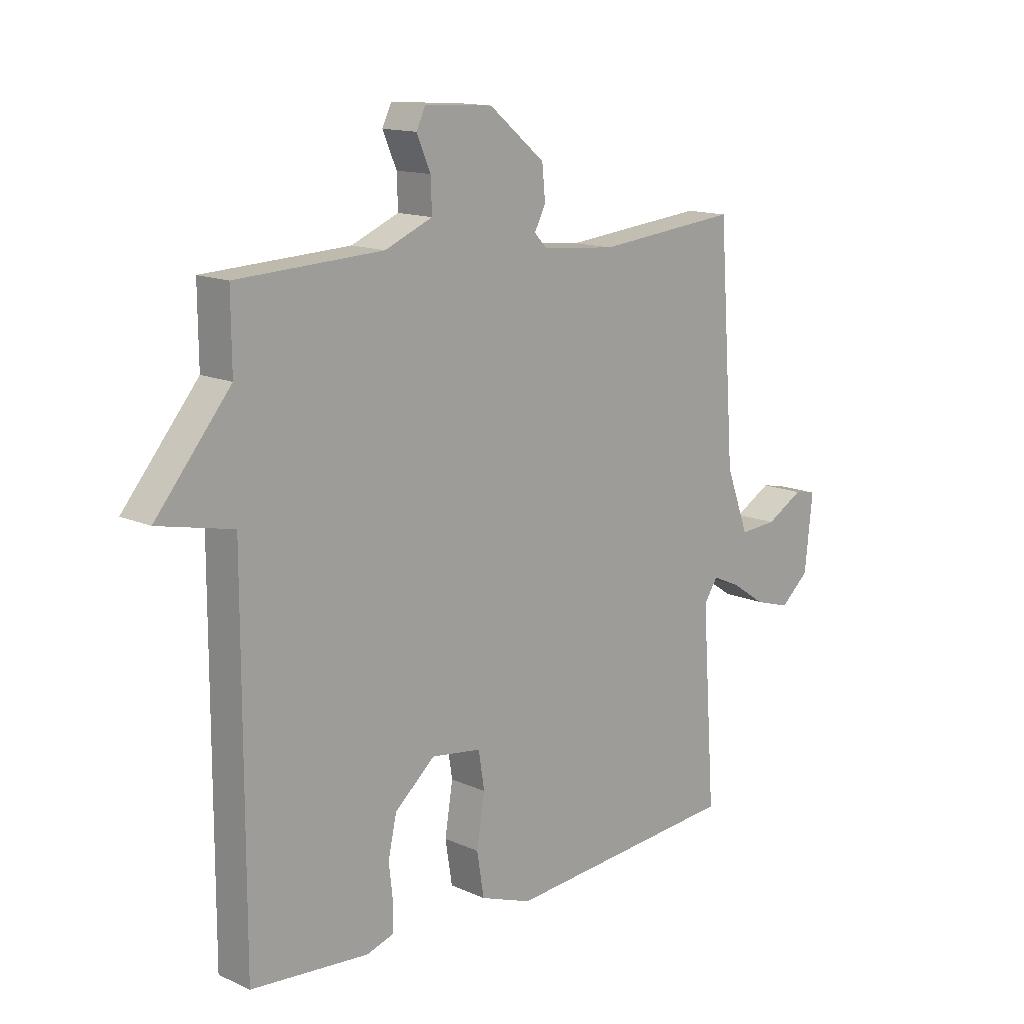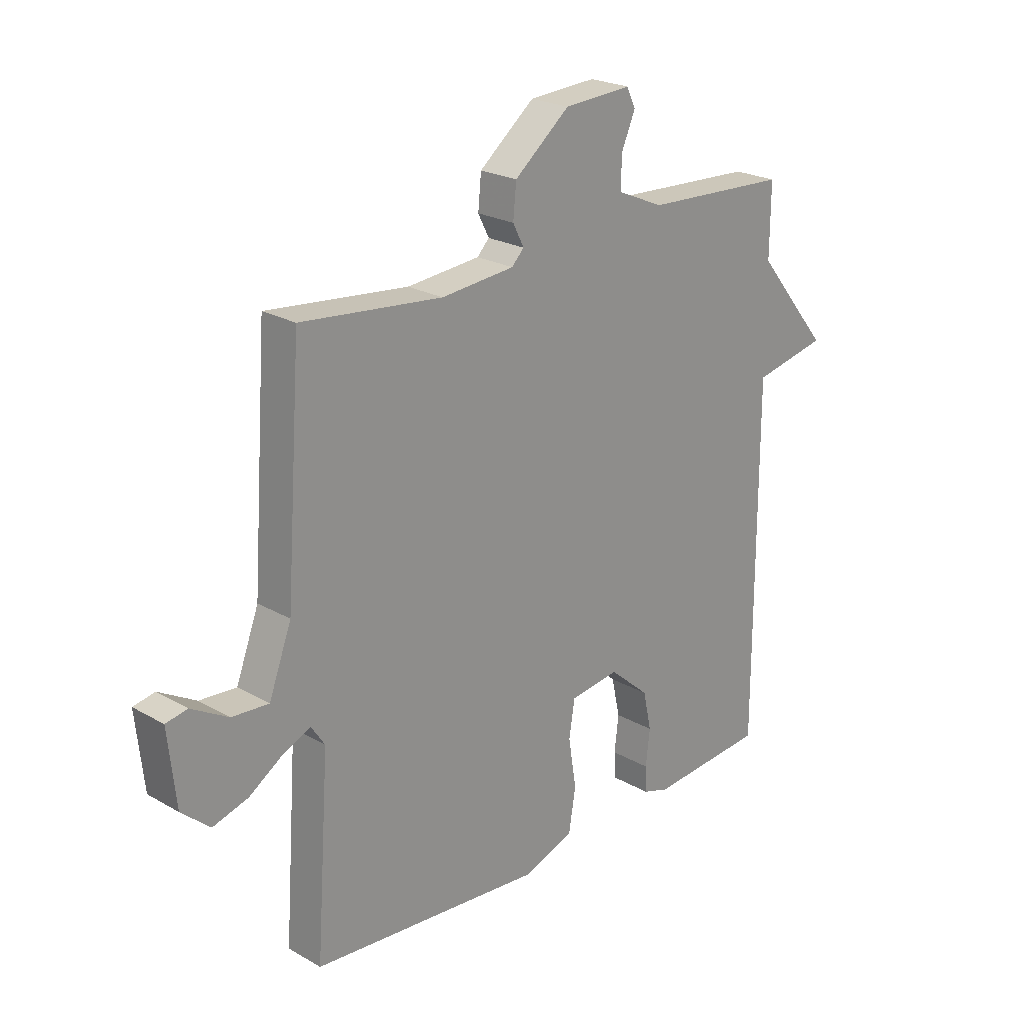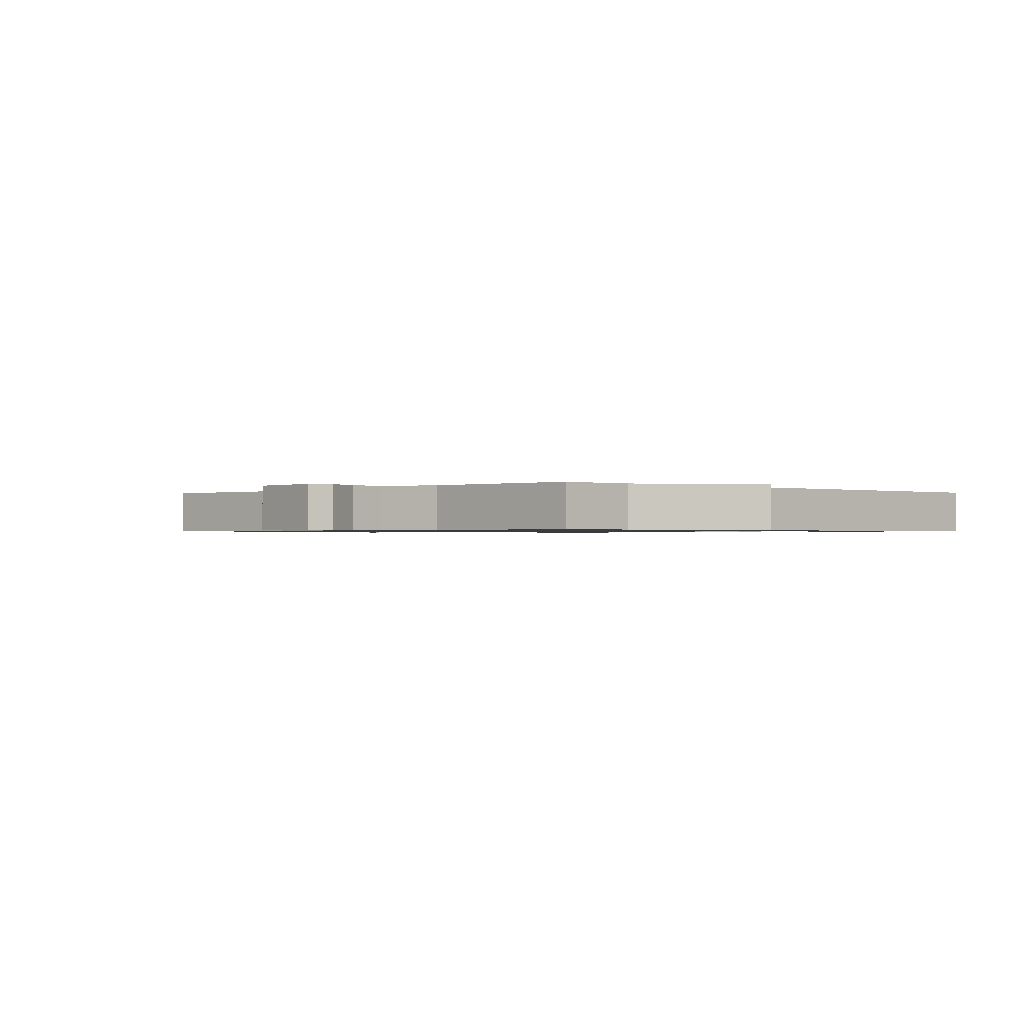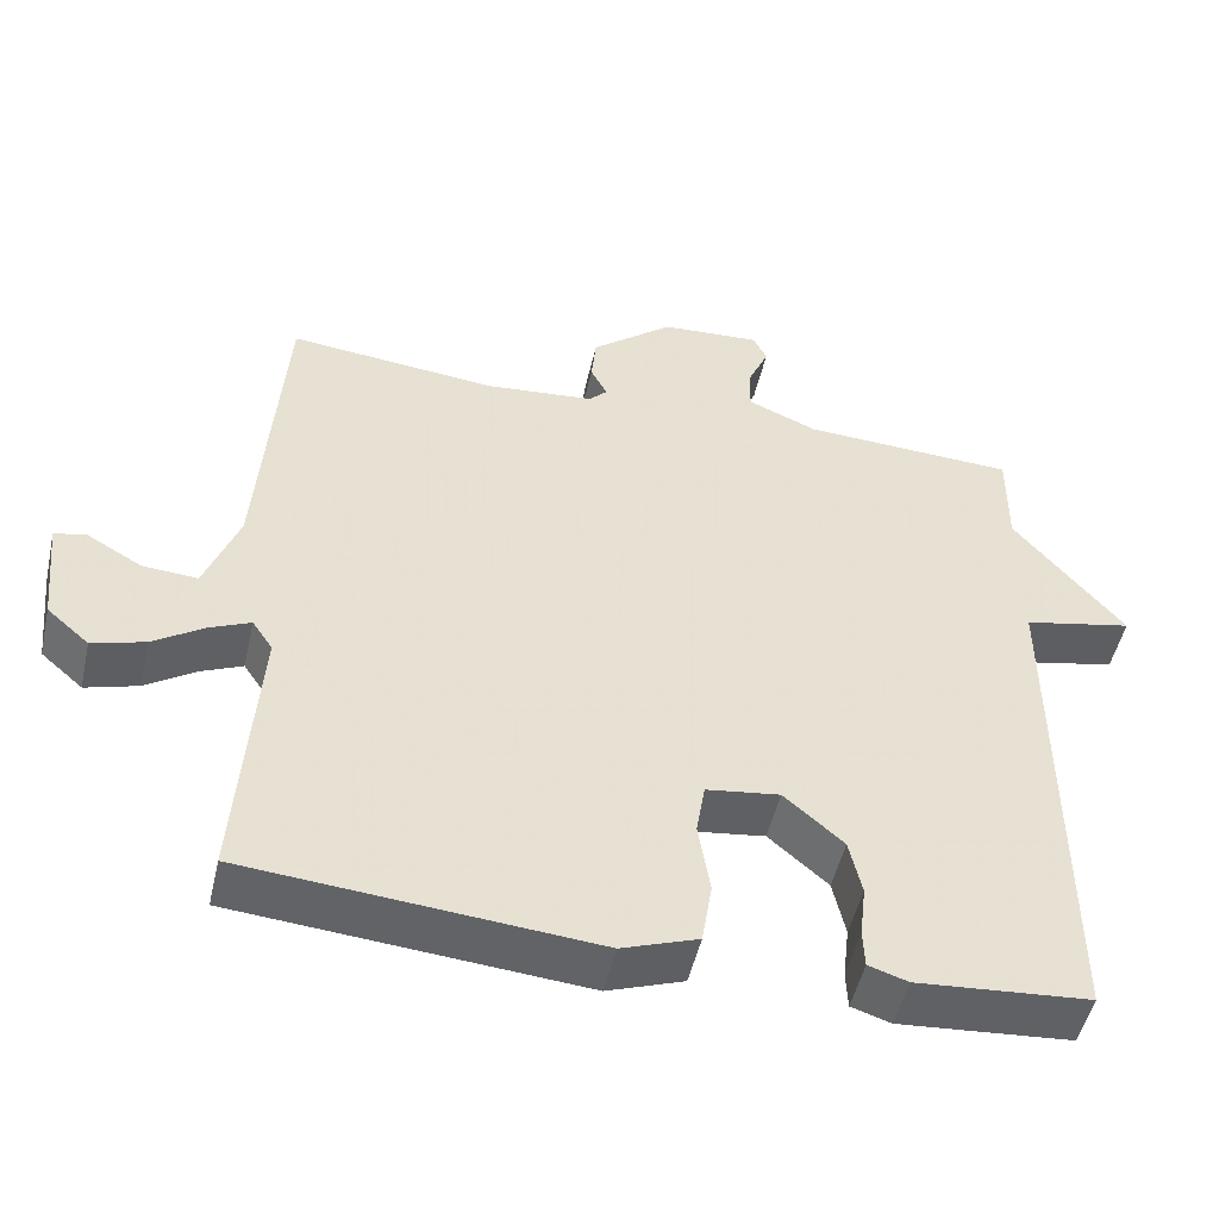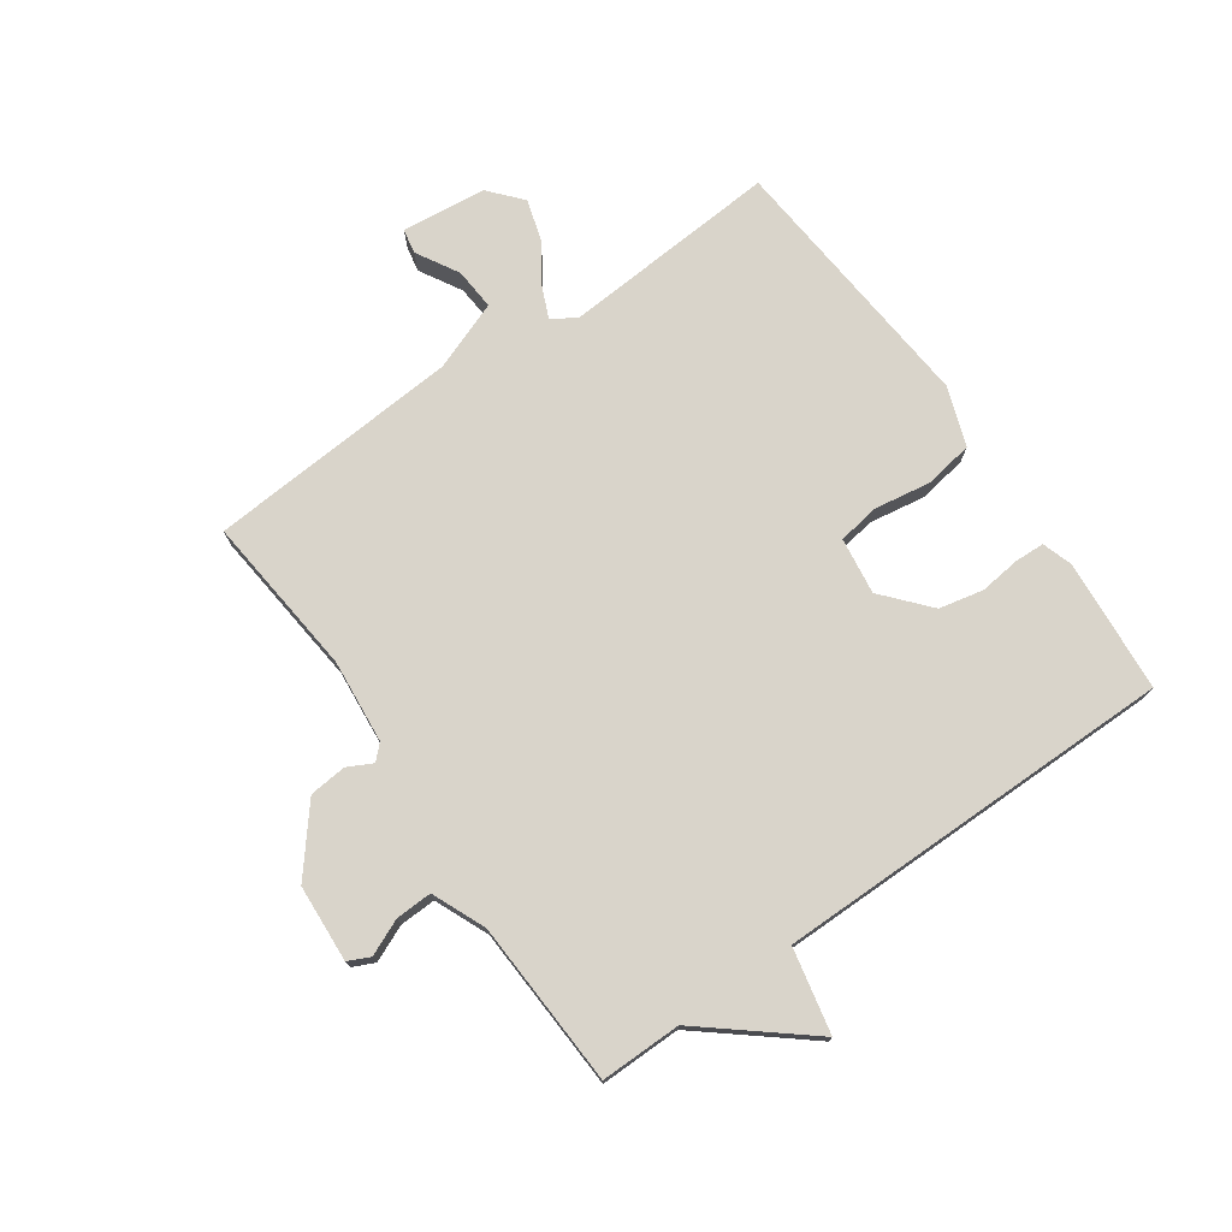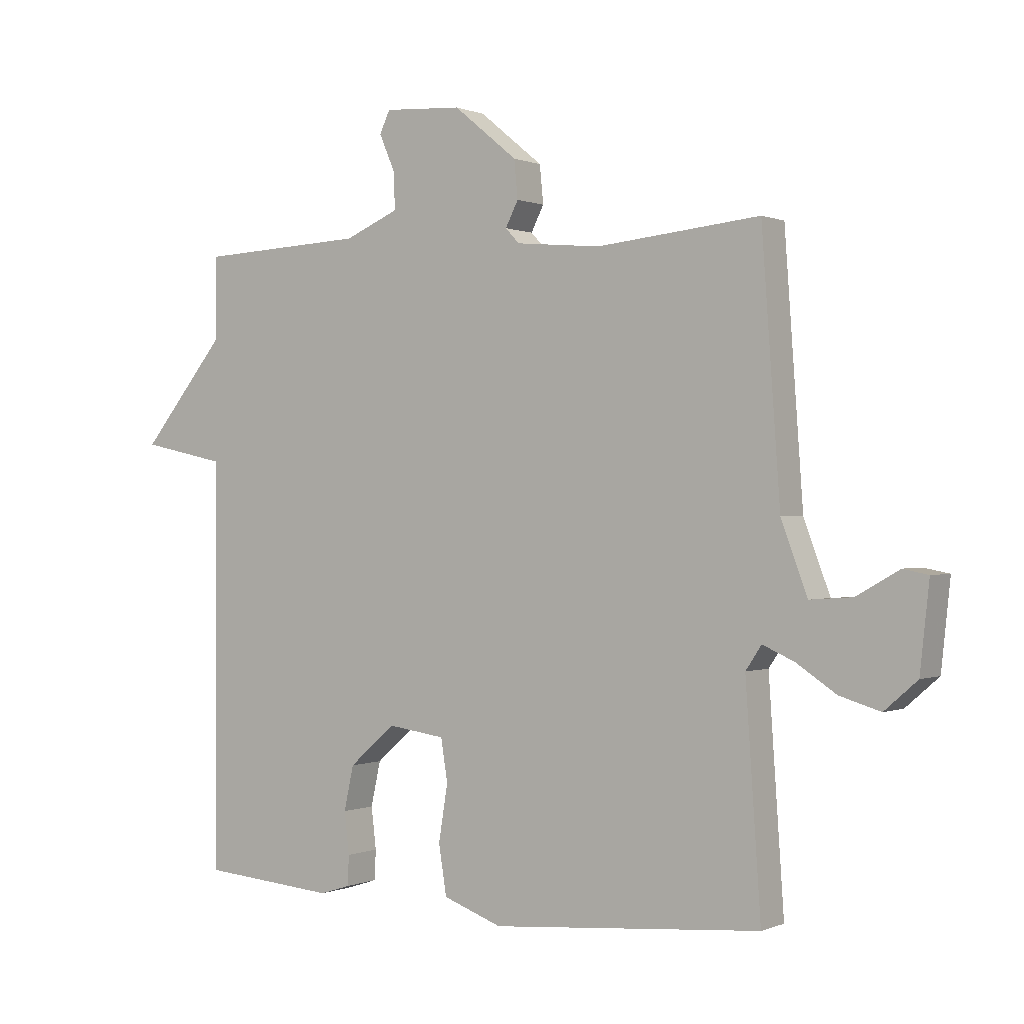
<metadata>
{"format":"obj","ext":"obj","renderer":"f3d","projection":"perspective","resolution":1024,"background":"white","views":[{"elev":14.0,"azim":134.7,"up":"+Z"},{"elev":23.0,"azim":-45.8,"up":"+Z"},{"elev":-0.8,"azim":46.8,"up":"+Y"},{"elev":-50.3,"azim":-12.8,"up":"+Z"},{"elev":74.8,"azim":54.9,"up":"+Y"},{"elev":0.2,"azim":-146.2,"up":"+Z"}]}
</metadata>
<code>
v -0.5 0.07 -0.5
v -0.475 0.07 -0.138
v -0.501 0.07 -0.099
v -0.553 0.07 -0.122
v -0.618 0.07 -0.165
v -0.685 0.07 -0.185
v -0.739 0.07 -0.138
v -0.754 0.07 0.002
v -0.713 0.07 0.01
v -0.643 0.07 -0.03
v -0.573 0.07 -0.035
v -0.53 0.07 0.08
v -0.5 0.07 0.5
v -0.232 0.07 0.473
v -0.093 0.07 0.486
v -0.07 0.07 0.51
v -0.091 0.07 0.551
v -0.085 0.07 0.613
v 0.02 0.07 0.699
v 0.148 0.07 0.707
v 0.165 0.07 0.671
v 0.139 0.07 0.611
v 0.137 0.07 0.551
v 0.226 0.07 0.513
v 0.5 0.07 0.5
v 0.499 0.07 0.366
v 0.639 0.07 0.196
v 0.499 0.07 0.166
v 0.5 0.07 -0.5
v 0.279 0.07 -0.518
v 0.229 0.07 -0.502
v 0.227 0.07 -0.453
v 0.235 0.07 -0.385
v 0.219 0.07 -0.312
v 0.143 0.07 -0.246
v 0.049 0.07 -0.259
v 0.038 0.07 -0.328
v 0.053 0.07 -0.421
v 0.04 0.07 -0.502
v -0.057 0.07 -0.537
v -0.5 0 -0.5
v -0.475 0 -0.138
v -0.501 0 -0.099
v -0.553 0 -0.122
v -0.618 0 -0.165
v -0.685 0 -0.185
v -0.739 0 -0.138
v -0.754 0 0.002
v -0.713 0 0.01
v -0.643 0 -0.03
v -0.573 0 -0.035
v -0.53 0 0.08
v -0.5 0 0.5
v -0.232 0 0.473
v -0.093 0 0.486
v -0.07 0 0.51
v -0.091 0 0.551
v -0.085 0 0.613
v 0.02 0 0.699
v 0.148 0 0.707
v 0.165 0 0.671
v 0.139 0 0.611
v 0.137 0 0.551
v 0.226 0 0.513
v 0.5 0 0.5
v 0.499 0 0.366
v 0.639 0 0.196
v 0.499 0 0.166
v 0.5 0 -0.5
v 0.279 0 -0.518
v 0.229 0 -0.502
v 0.227 0 -0.453
v 0.235 0 -0.385
v 0.219 0 -0.312
v 0.143 0 -0.246
v 0.049 0 -0.259
v 0.038 0 -0.328
v 0.053 0 -0.421
v 0.04 0 -0.502
v -0.057 0 -0.537
f 40 1 2
f 39 40 2
f 38 39 2
f 37 38 2
f 36 37 2 3
f 35 36 3
f 31 32 33
f 30 31 33
f 29 30 33
f 28 29 33
f 28 33 34
f 26 27 28
f 26 28 34 35
f 26 35 3
f 25 26 3
f 24 25 3
f 20 21 22
f 19 20 22
f 18 19 22
f 17 18 22
f 16 17 22
f 15 16 22 23
f 12 13 14
f 11 12 14 15
f 8 9 10
f 7 8 10
f 6 7 10
f 5 6 10
f 4 5 10
f 4 10 11
f 15 23 24
f 11 15 24
f 4 11 24
f 3 4 24
f 42 41 80
f 42 80 79
f 42 79 78
f 42 78 77
f 43 42 77 76
f 43 76 75
f 73 72 71
f 73 71 70
f 73 70 69
f 73 69 68
f 74 73 68
f 68 67 66
f 75 74 68 66
f 43 75 66
f 43 66 65
f 43 65 64
f 62 61 60
f 62 60 59
f 62 59 58
f 62 58 57
f 62 57 56
f 63 62 56 55
f 54 53 52
f 55 54 52 51
f 50 49 48
f 50 48 47
f 50 47 46
f 50 46 45
f 50 45 44
f 51 50 44
f 64 63 55
f 64 55 51
f 64 51 44
f 64 44 43
f 1 41 42 2
f 2 42 43 3
f 3 43 44 4
f 4 44 45 5
f 5 45 46 6
f 6 46 47 7
f 7 47 48 8
f 8 48 49 9
f 9 49 50 10
f 10 50 51 11
f 11 51 52 12
f 12 52 53 13
f 13 53 54 14
f 14 54 55 15
f 15 55 56 16
f 16 56 57 17
f 17 57 58 18
f 18 58 59 19
f 19 59 60 20
f 20 60 61 21
f 21 61 62 22
f 22 62 63 23
f 23 63 64 24
f 24 64 65 25
f 25 65 66 26
f 26 66 67 27
f 27 67 68 28
f 28 68 69 29
f 29 69 70 30
f 30 70 71 31
f 31 71 72 32
f 32 72 73 33
f 33 73 74 34
f 34 74 75 35
f 35 75 76 36
f 36 76 77 37
f 37 77 78 38
f 38 78 79 39
f 39 79 80 40
f 40 80 41 1

</code>
